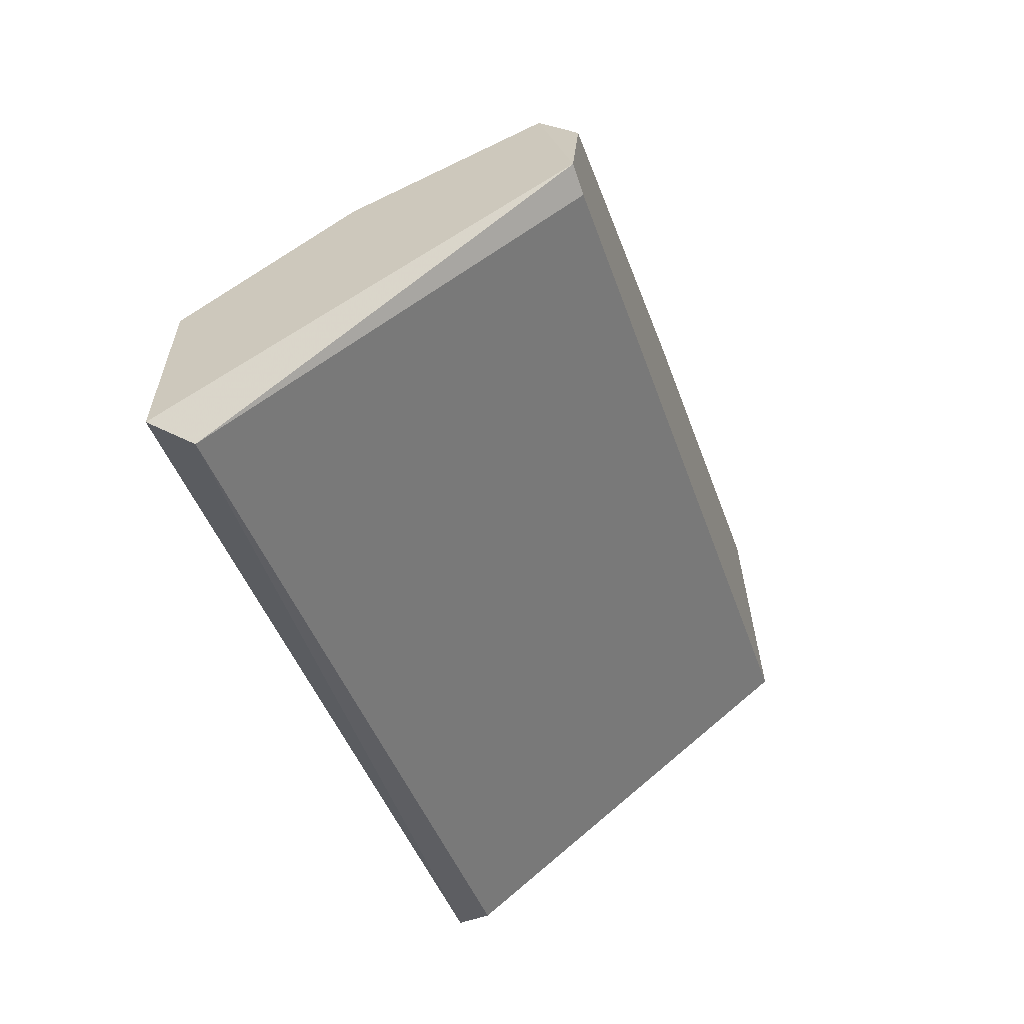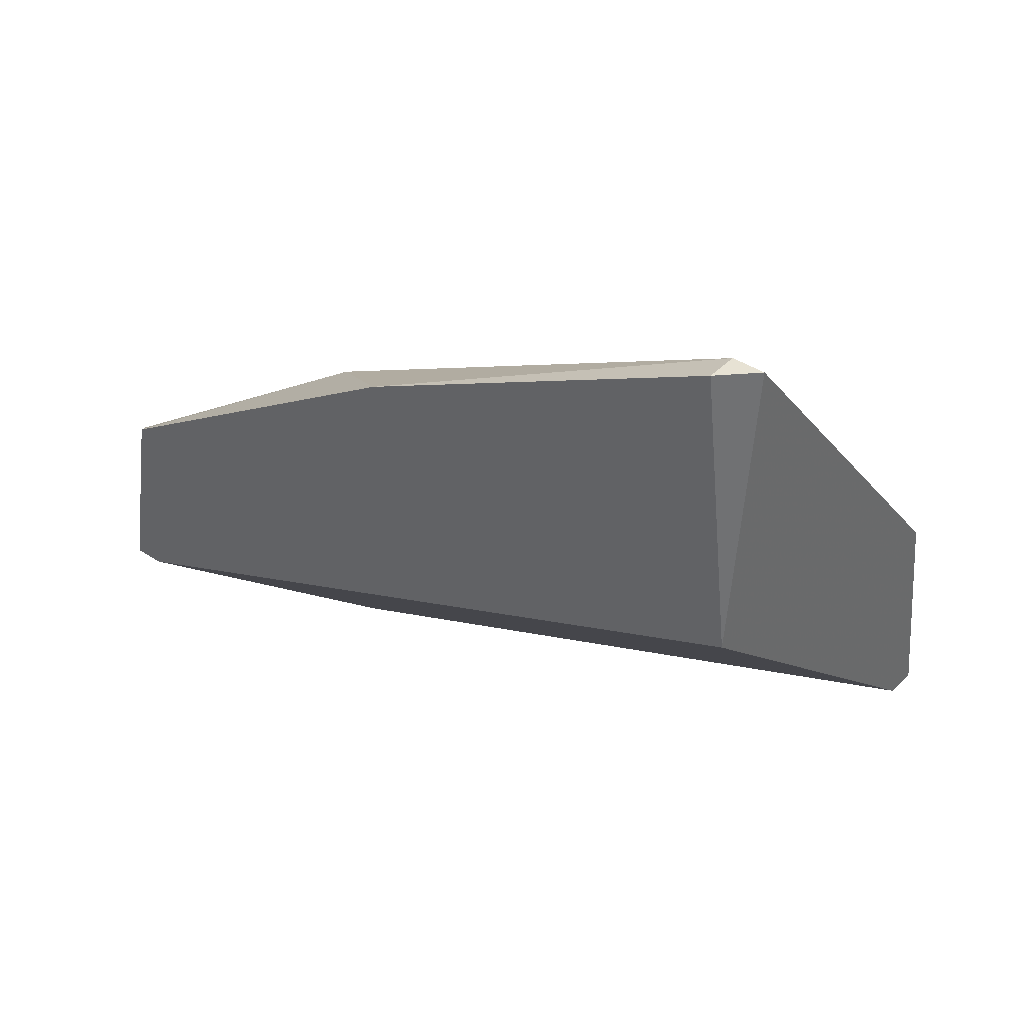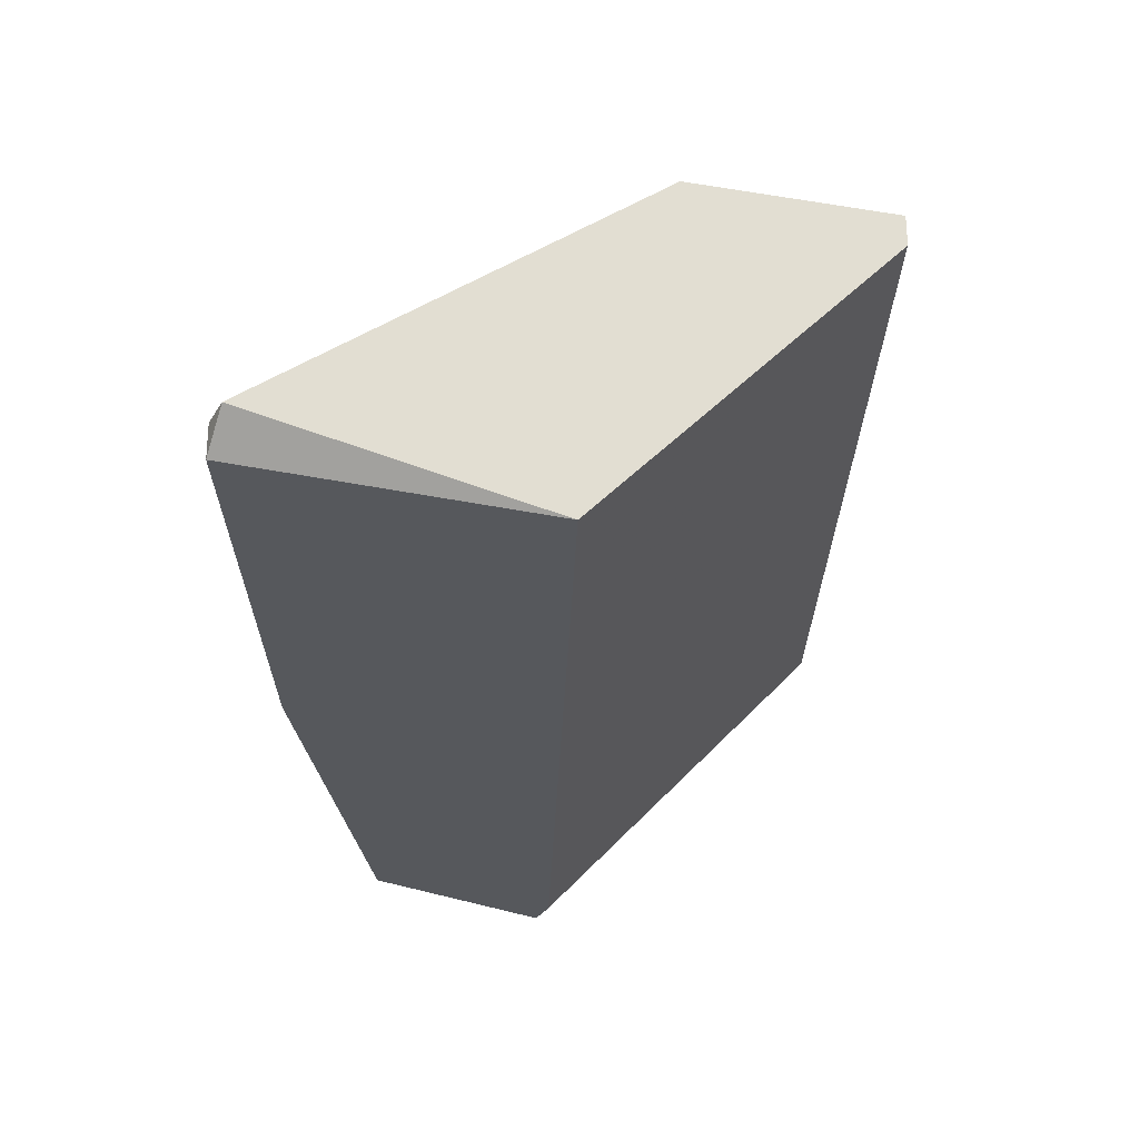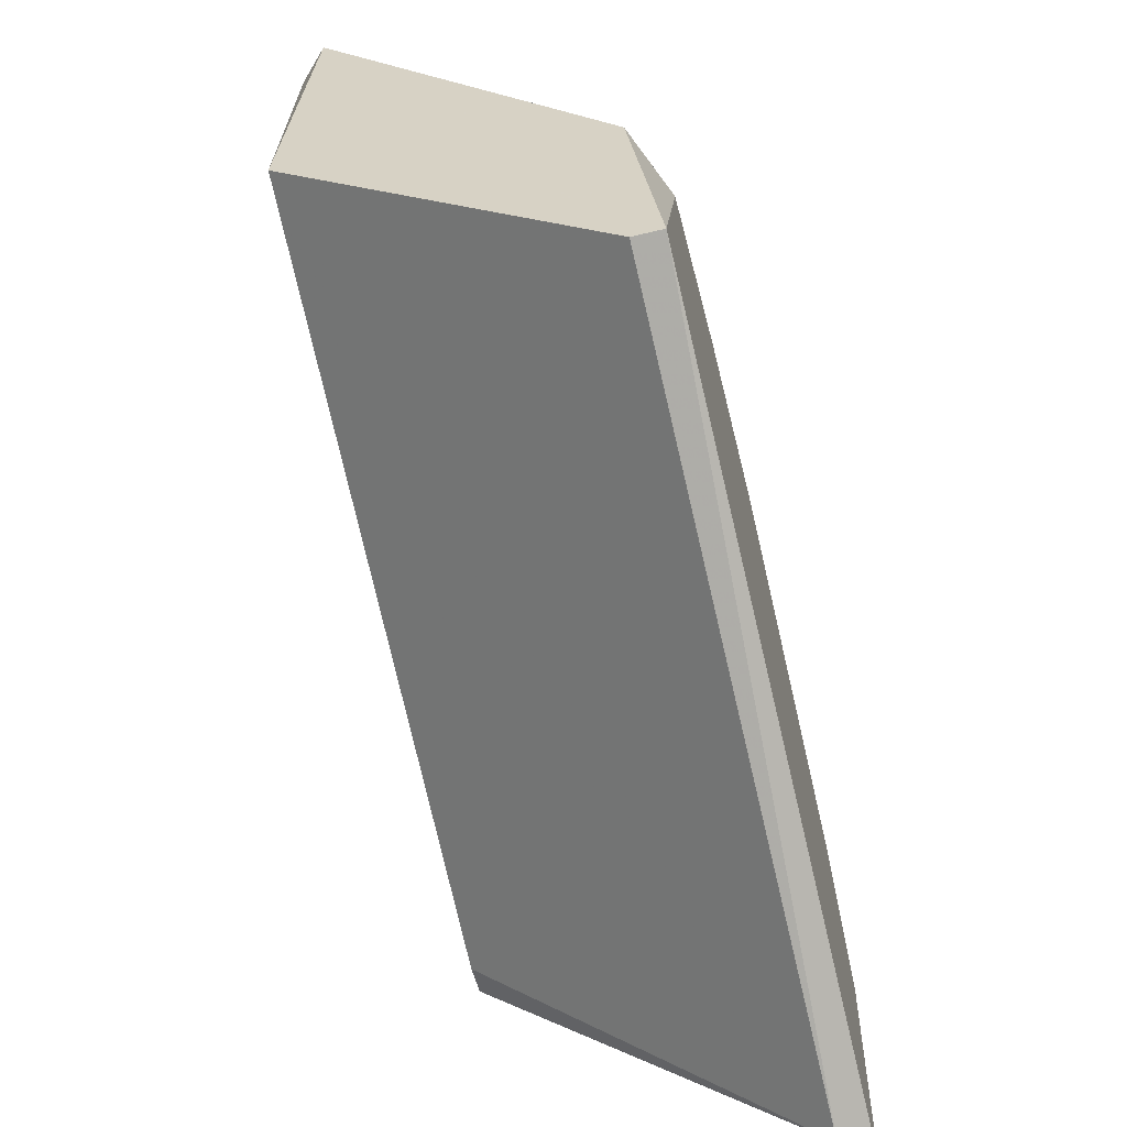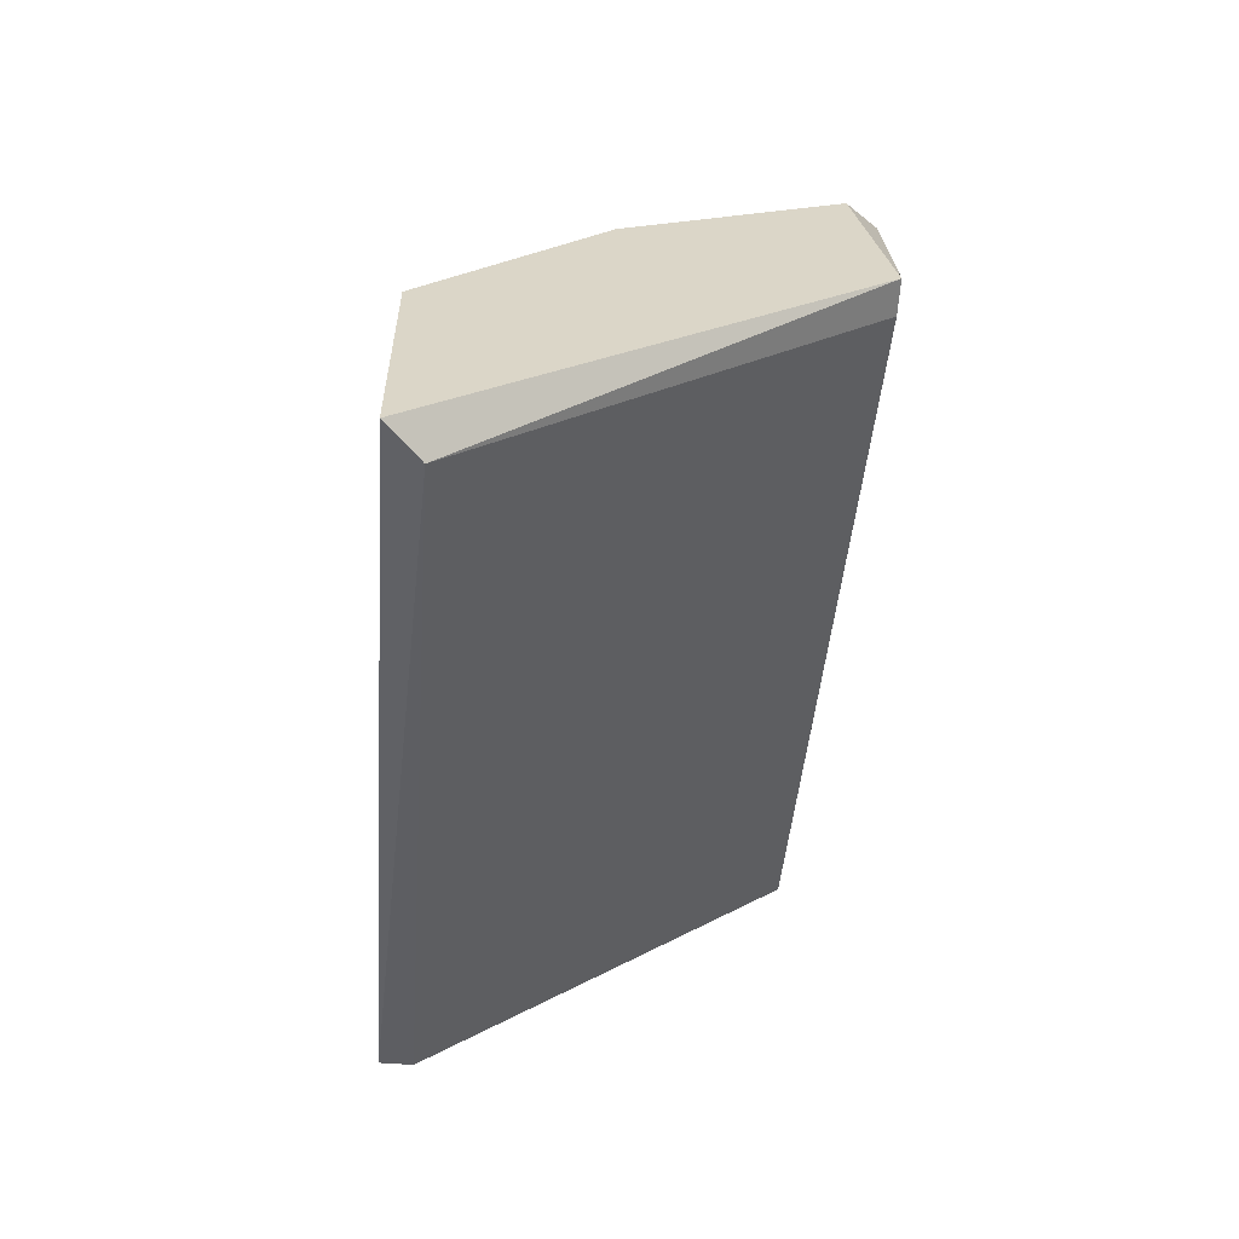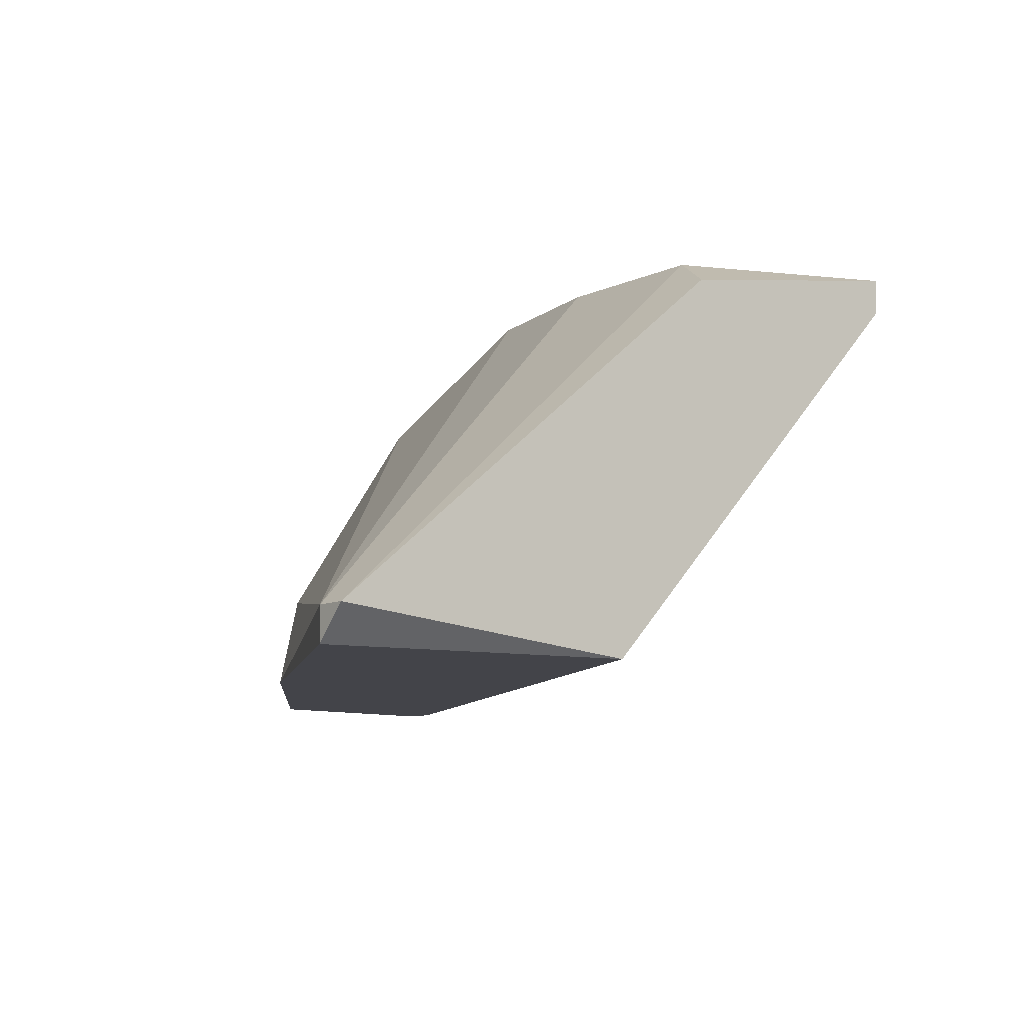
<metadata>
{"format":"obj","ext":"obj","renderer":"f3d","projection":"perspective","resolution":1024,"background":"white","views":[{"elev":-63.1,"azim":-71.8,"up":"+Z"},{"elev":39.8,"azim":39.2,"up":"+Z"},{"elev":-28.3,"azim":65.4,"up":"+Y"},{"elev":-56.2,"azim":104.4,"up":"+Z"},{"elev":-61.0,"azim":-94.2,"up":"+Z"},{"elev":-8.4,"azim":53.6,"up":"+Y"}]}
</metadata>
<code>
v -0.03297 0.01143 0.000661
v -0.03297 0.01017 -0.005632
v -0.03297 0.01898 -0.003113
v -0.03297 0.02527 -0.01822
v -0.03297 0.02527 -0.009409
v -0.0292 0.02527 -0.005632
v -0.01032 0.02527 0.001919
v -0.03171 0.02401 -0.01822
v -0.03171 0.01017 -0.005632
v -0.03171 0.01017 0.001919
v -0.01661 0.02527 0.000661
v -0.004028 0.02527 0.001919
v -0.0229 0.01395 0.006953
v -0.0229 0.0215 0.001919
v -0.01787 0.01017 0.01073
v -0.002768 0.01143 0.01828
v -0.002768 0.01017 0.01828
v -0.001508 0.02401 -0.005632
v -0.001508 0.02401 0.003176
v -0.001508 0.01143 0.01828
v -0.001508 0.01017 0.006953
v -0.001508 0.02527 -0.005632
f 19 22 12
f 16 20 7
f 4 7 22
f 20 21 22
f 7 4 6
f 21 10 9
f 4 22 8
f 21 9 8
f 20 22 19
f 14 6 3
f 14 3 13
f 16 14 13
f 22 21 18
f 8 22 18
f 21 8 18
f 20 16 17
f 10 21 17
f 21 20 17
f 9 10 2
f 4 8 2
f 8 9 2
f 3 4 2
f 16 7 11
f 7 6 11
f 14 16 11
f 6 14 11
f 6 4 5
f 4 3 5
f 3 6 5
f 13 10 15
f 16 13 15
f 17 16 15
f 10 17 15
f 13 3 1
f 10 13 1
f 2 10 1
f 3 2 1
f 7 20 12
f 22 7 12
f 20 19 12

</code>
